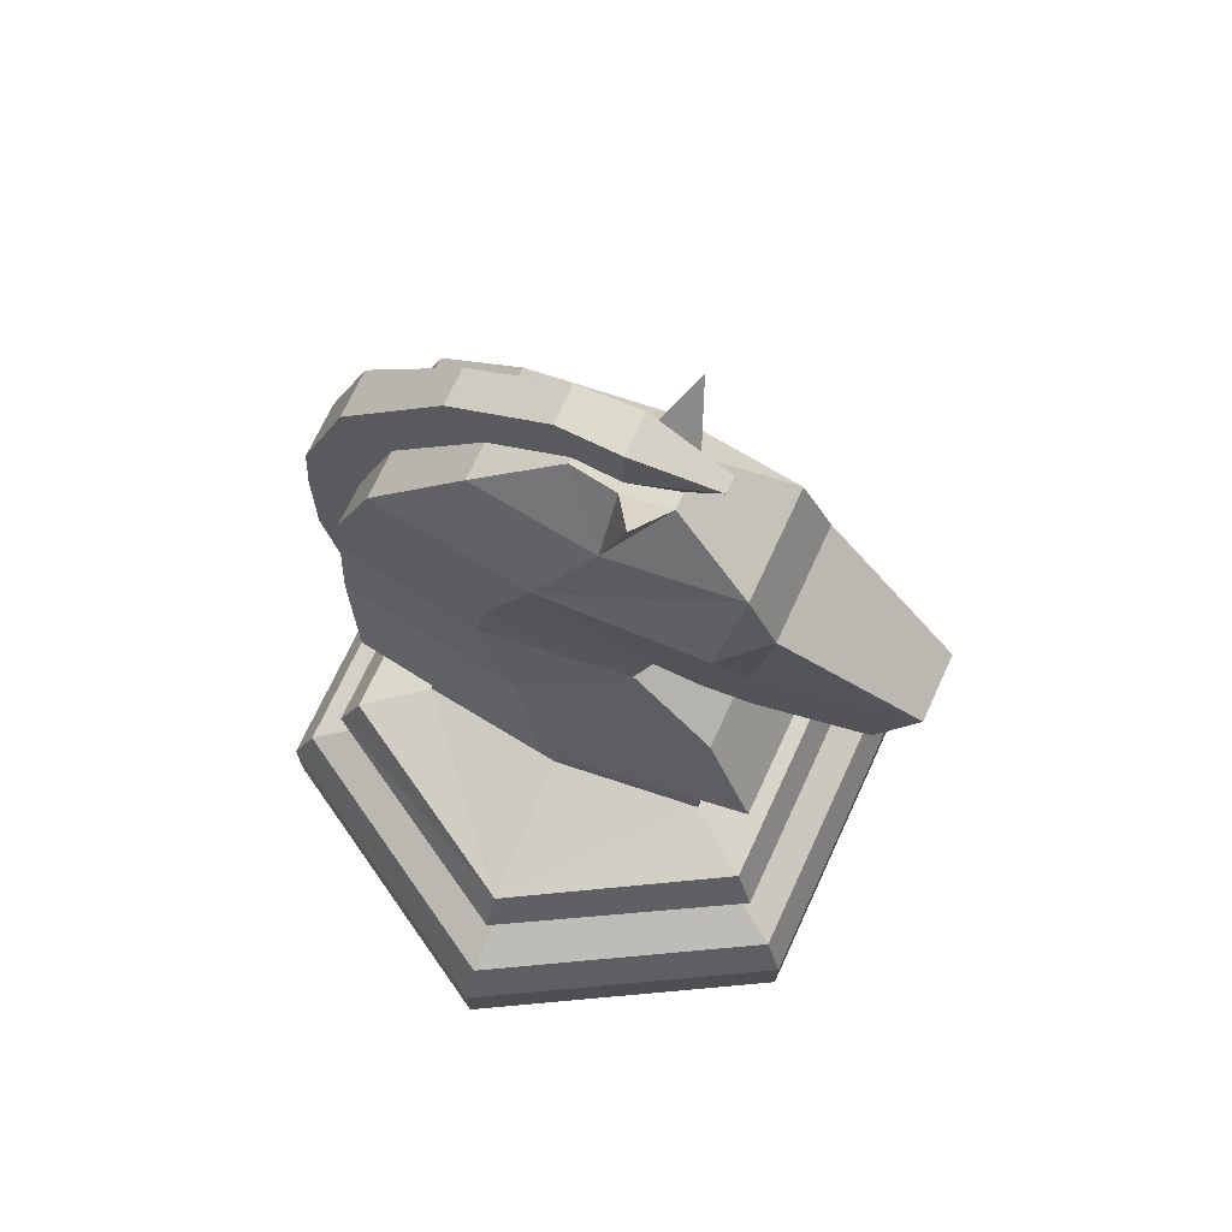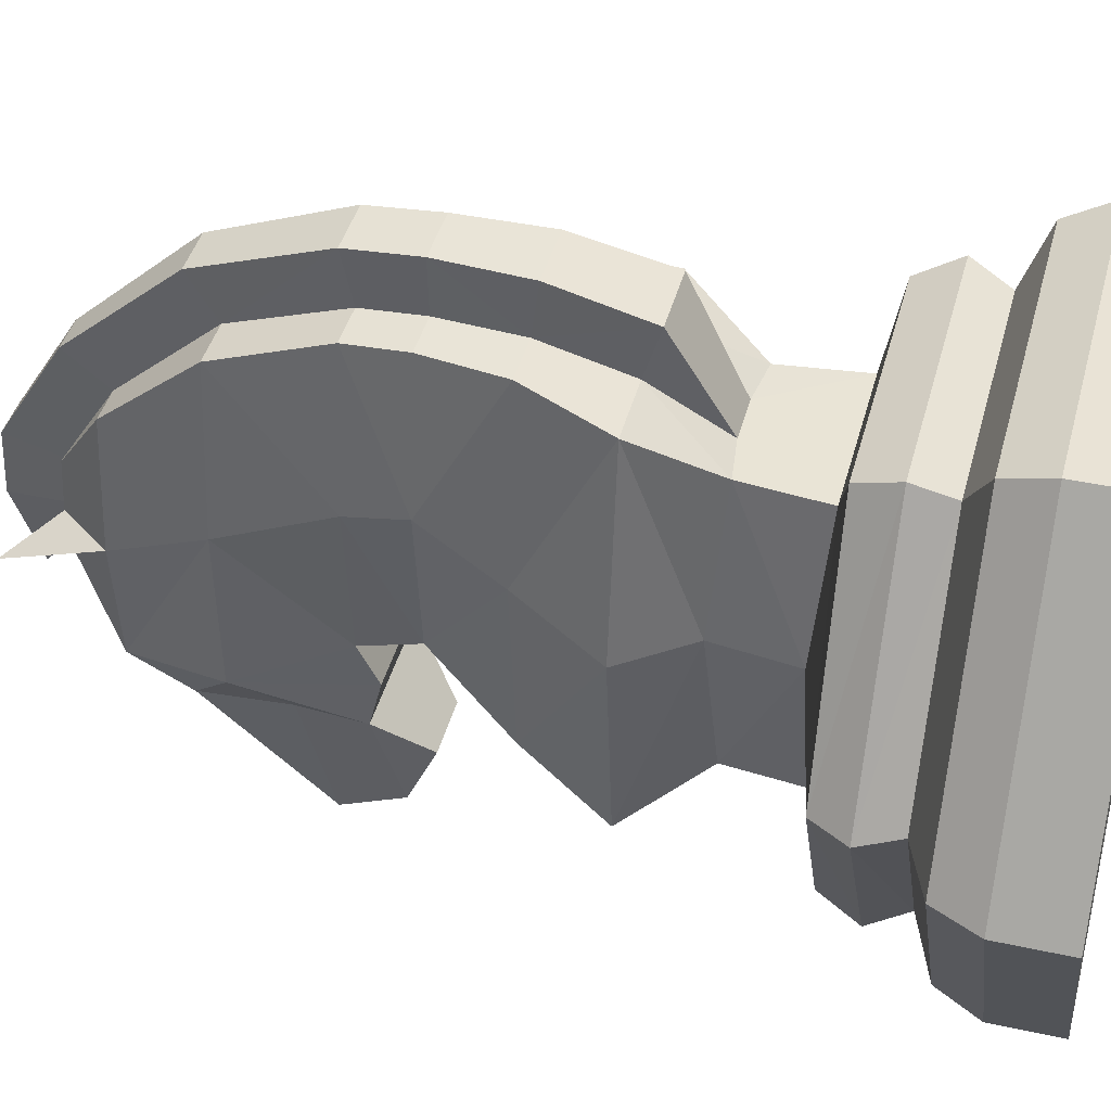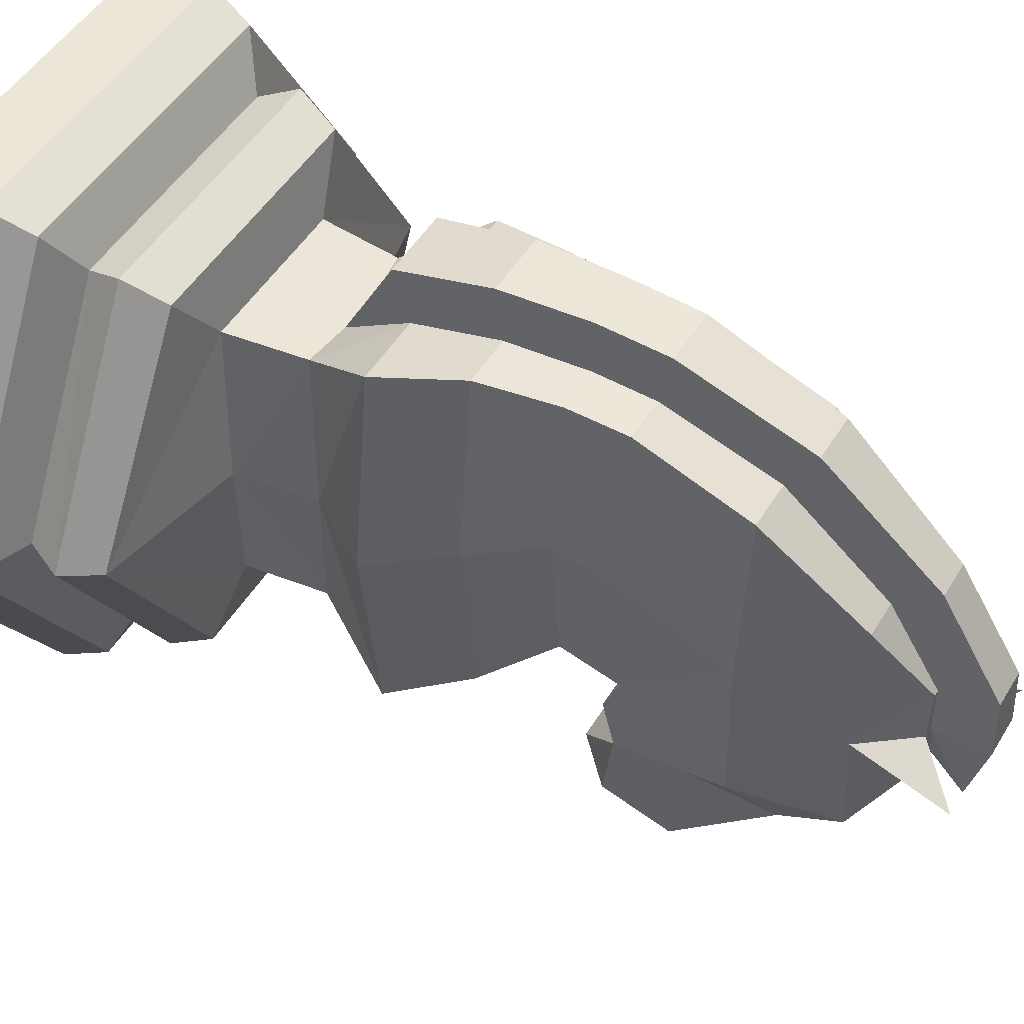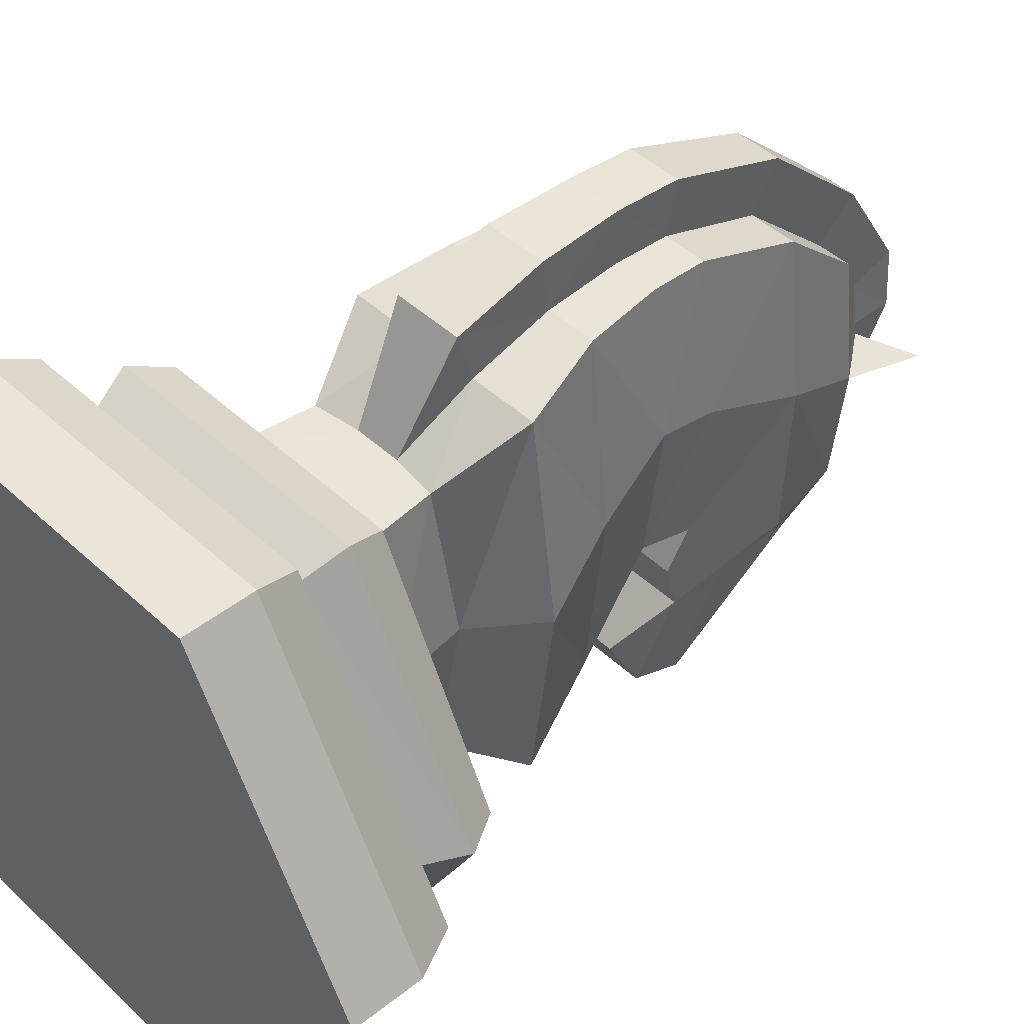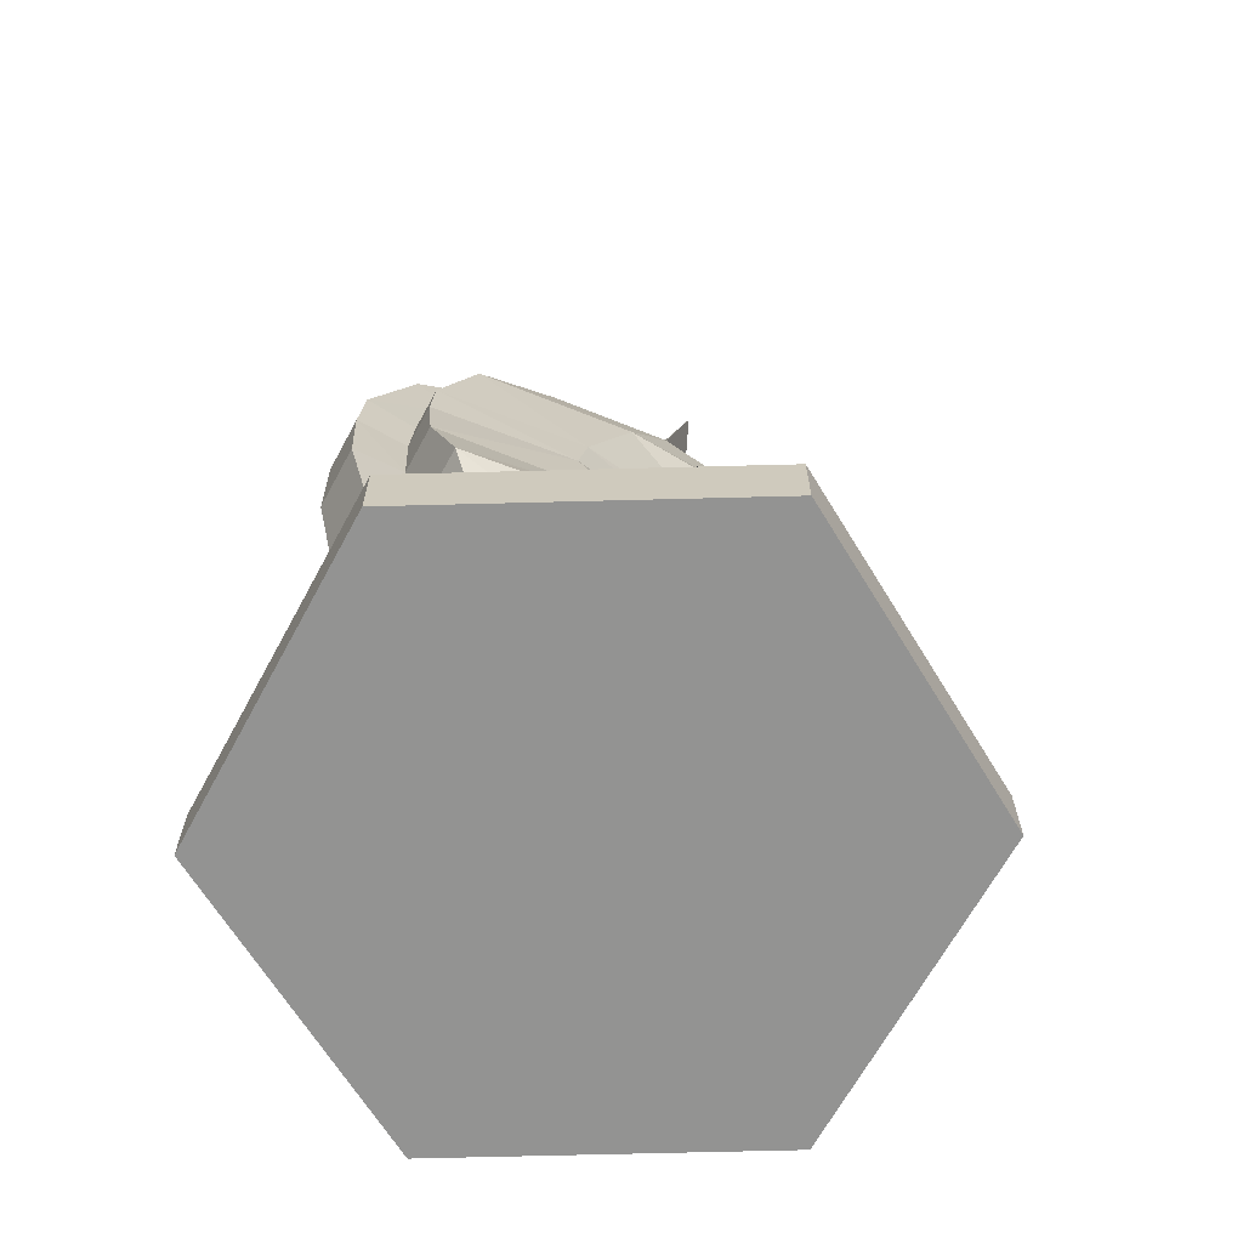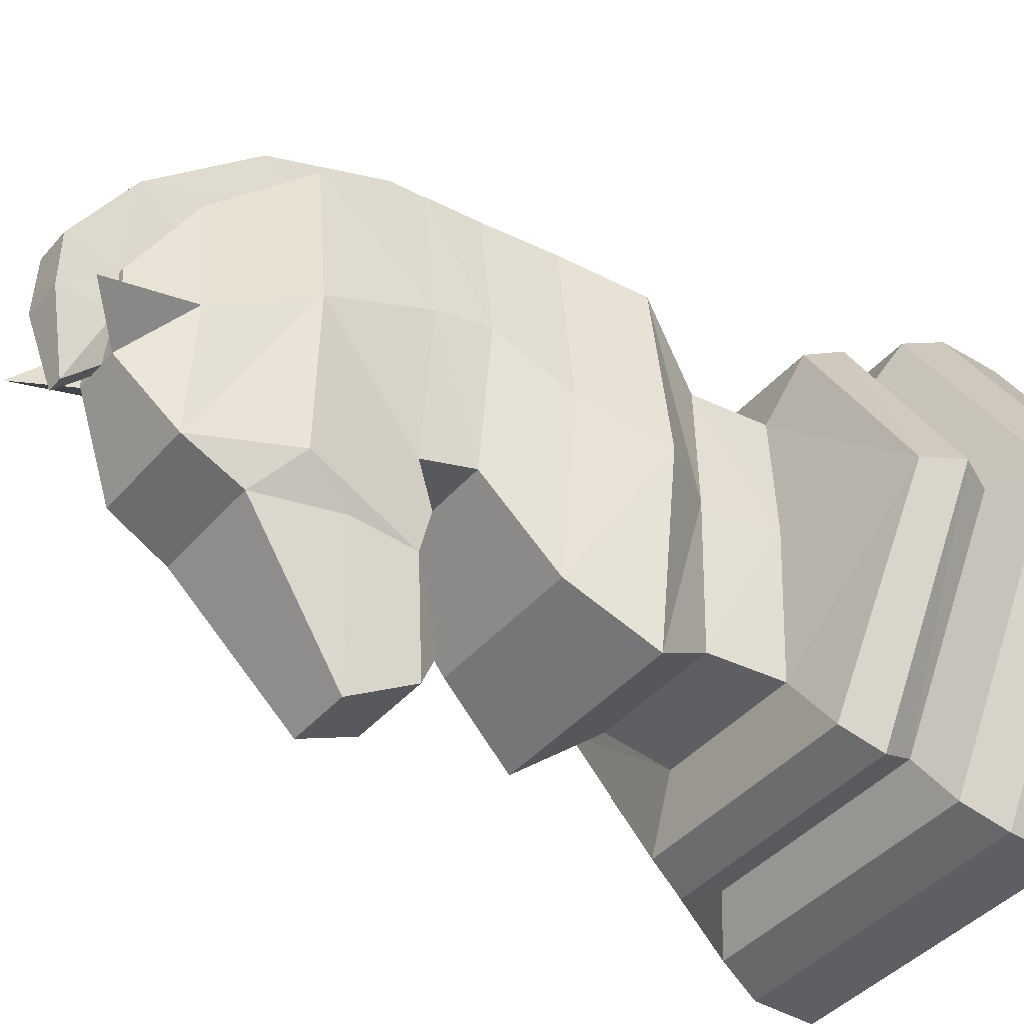
<metadata>
{"format":"obj","ext":"obj","renderer":"f3d","projection":"perspective","resolution":1024,"background":"white","views":[{"elev":71.3,"azim":114.8,"up":"+Y"},{"elev":42.3,"azim":-75.3,"up":"+Z"},{"elev":48.6,"azim":119.9,"up":"+Z"},{"elev":44.5,"azim":47.2,"up":"+Z"},{"elev":-66.7,"azim":61.5,"up":"+Y"},{"elev":-41.1,"azim":-126.5,"up":"+Z"}]}
</metadata>
<code>
g default
v -0.5521 -0 7
v -0.7761 0.09207 7.388
v -0.7761 0 7.388
v -1.224 0 7.388
v -1.448 0.09207 7
v -1.448 0 7
v -0.5824 0.1533 7
v -0.7912 0.1533 7.362
v -1.224 0.09207 7.388
v -1.418 0.1533 7
v -0.8305 0.1843 7.294
v -0.6343 0.2364 7
v -0.816 0.2373 7.318
v -1.17 0.1843 7.294
v -1.366 0.2364 7
v -1.339 0.1843 7
v -0.6637 0.2861 7
v -0.8314 0.2933 7.291
v -1.169 0.2933 7.291
v -1.184 0.2373 7.318
v -1.336 0.2861 7
v -0.8924 0.3103 6.798
v -0.9046 0.4207 6.798
v -0.8648 0.3267 7.002
v -1.108 0.3105 7.206
v -0.8924 0.3105 7.206
v -1.032 0.4288 7.207
v -0.6609 0.1843 7
v -1 0 7
v -0.9612 0.7493 7.305
v -0.9021 0.8286 7.3
v -0.9619 0.8286 7.3
v -1.126 0.7493 7.104
v -1.098 0.8286 7.3
v -1.123 0.8286 7.089
v -1.143 0.5265 7.276
v -1.142 0.6422 7.046
v -1.18 0.5265 6.997
v -0.7761 0.09207 6.612
v -0.7761 -0 6.612
v -0.909 0.8037 6.818
v -1.091 0.82 6.752
v -0.909 0.82 6.752
v -1.224 -0 6.612
v -0.7912 0.1533 6.638
v -0.5521 0.09207 7
v -1.224 0.09207 6.612
v -0.8305 0.1843 6.706
v -1.17 0.1843 6.706
v -0.8158 0.2374 6.682
v -1.184 0.2374 6.682
v -1.095 0.4207 6.798
v -1.108 0.3103 6.798
v -1.135 0.3267 7.002
v -1.095 0.4209 7.206
v -1.209 0.1533 6.638
v -1.1 0.7493 6.903
v -1.113 0.6422 6.789
v -0.9021 0.8286 6.878
v -0.9002 0.7493 6.903
v -1.12 0.4371 7.002
v -1.048 0.5265 7.276
v -0.8801 0.4371 7.002
v -0.8572 0.5265 7.276
v -0.9046 0.4209 7.206
v -1.143 0.5265 6.718
v -0.8572 0.5265 6.718
v -0.8869 0.6422 6.789
v -0.956 0.6422 7.303
v -0.9002 0.7493 7.305
v -1.098 0.8286 6.878
v -0.8577 0.6422 7.046
v -0.8869 0.6422 7.303
v -0.8769 0.8286 7.089
v -0.8744 0.7493 7.104
v -0.8203 0.5265 6.997
v -0.9524 0.5265 7.276
v -1.113 0.6422 7.303
v -1.123 0.9785 7.023
v -1.114 0.9785 6.8
v -0.902 0.9785 7.245
v -0.9673 0.9785 7.245
v -1.098 0.9785 7.245
v -0.8767 0.9785 7.023
v -0.8861 0.9785 6.8
v -0.925 1.113 6.778
v -1.075 1.113 7.122
v -1.094 1.113 6.95
v -0.925 1.113 7.122
v -0.975 1.113 7.122
v -1.075 1.113 6.778
v -0.9221 1.032 6.738
v -1.034 1.182 6.886
v -1.011 1.182 6.886
v -0.9056 1.113 6.95
v -0.9664 1.182 7.014
v -1.1 1.243 6.913
v -1.034 1.182 7.014
v -1.042 1.182 6.95
v -0.9742 1.182 7.014
v -0.9102 0.9085 6.759
v -0.9548 0.8797 6.556
v -1.078 1.032 6.738
v -1.09 0.9085 6.759
v -1.045 0.8797 6.556
v -1.059 0.7907 6.607
v -0.9413 0.7907 6.607
v -0.9579 0.7574 6.673
v -1.091 0.8037 6.818
v -1.029 1.182 6.95
v -1.026 1.182 7.014
v -0.9714 1.182 6.95
v -0.9664 1.182 6.886
v -0.9888 1.182 6.886
v -0.9577 1.182 6.95
v -0.9 1.243 6.913
v -1.033 0.9785 7.245
v -1.025 1.17 7.169
v -1.025 1.113 7.122
v -0.9888 1.228 6.838
v -1.048 0.5052 7.347
v -0.9524 0.5052 7.347
v -1.038 0.8286 7.3
v -0.9678 0.4288 7.207
v -0.975 1.17 7.169
v -1.044 0.6422 7.303
v -1.1 0.7493 7.305
v -1.044 0.6327 7.376
v -1.026 1.253 7.034
v -1.168 0.2935 6.709
v -0.8316 0.2935 6.709
v -1.042 0.7574 6.673
v -1.039 0.7493 7.305
v -1.029 1.256 6.95
v -1.209 0.1533 7.362
v -1.011 1.228 6.838
v -0.9742 1.253 7.034
v -0.9714 1.256 6.95
v -0.9673 1.017 7.309
v -1.033 1.017 7.309
v -0.9619 0.8437 7.373
v -1.038 0.8437 7.373
v -0.956 0.6327 7.376
v -0.9612 0.7509 7.379
v -1.039 0.7509 7.379
g polySurface16 polySurface15 polySurface12 polySurface9 polySurface6 polySurface4 polySurface2 ImageToStl_com_chessset1:Mesh
f 1 2 3
f 4 5 6
f 2 7 8
f 9 10 5
f 11 12 13
f 14 15 16
f 13 17 18
f 13 19 20
f 20 21 15
f 22 23 24
f 21 19 25
f 26 27 25
f 10 14 16
f 8 28 11
f 1 3 29
f 3 4 29
f 6 29 4
f 30 31 32
f 33 34 35
f 36 37 38
f 39 1 40
f 41 42 43
f 5 44 6
f 45 46 39
f 10 47 5
f 48 12 28
f 15 49 16
f 50 17 12
f 21 51 15
f 52 53 54
f 54 25 55
f 16 56 10
f 48 7 45
f 1 29 40
f 40 29 44
f 6 44 29
f 49 45 56
f 37 57 58
f 57 59 60
f 55 36 61
f 62 55 27
f 63 64 65
f 52 61 66
f 67 58 68
f 63 23 67
f 69 70 30
f 38 58 66
f 57 35 71
f 64 72 73
f 60 74 75
f 75 31 70
f 23 66 67
f 76 68 72
f 73 75 70
f 77 73 69
f 78 33 37
f 72 60 75
f 71 79 80
f 32 81 82
f 35 83 79
f 74 59 84
f 74 81 31
f 84 85 86
f 79 87 88
f 82 89 90
f 80 79 91
f 86 85 92
f 84 89 81
f 91 88 93
f 91 93 94
f 95 96 89
f 93 88 97
f 88 98 99
f 90 96 100
f 101 102 92
f 80 103 104
f 68 57 60
f 104 105 106
f 71 41 59
f 104 106 42
f 107 43 108
f 42 108 43
f 80 109 71
f 41 43 85
f 59 41 85
f 110 98 111
f 101 85 43
f 112 113 114
f 113 95 86
f 113 115 116
f 88 99 97
f 99 93 97
f 95 113 116
f 115 95 116
f 93 110 94
f 117 118 119
f 112 96 115
f 94 120 114
f 92 105 103
f 106 102 107
f 86 103 91
f 119 98 87
f 62 27 121
f 86 114 113
f 91 114 86
f 117 87 83
f 69 122 77
f 123 83 34
f 124 77 122
f 62 78 36
f 100 125 90
f 126 127 78
f 126 121 128
f 65 77 124
f 111 118 129
f 22 130 53
f 131 51 130
f 51 48 49
f 45 47 56
f 39 44 47
f 106 108 132
f 133 34 127
f 111 134 110
f 8 14 135
f 26 24 65
f 26 19 18
f 11 20 14
f 2 135 9
f 3 9 4
f 134 120 136
f 134 137 138
f 118 137 129
f 139 118 140
f 141 140 142
f 121 143 128
f 128 144 145
f 122 27 124
f 144 142 145
f 94 110 136
f 123 145 142
f 126 145 133
f 82 125 139
f 112 120 138
f 32 144 30
f 69 144 143
f 117 142 140
f 100 138 137
f 82 141 32
f 42 106 132
f 43 107 101
f 80 104 42
f 42 109 80
f 67 76 63
f 64 63 76
f 61 36 38
f 66 61 38
f 84 59 85
f 86 95 84
f 79 71 35
f 91 79 88
f 103 80 91
f 92 85 101
f 120 112 114
f 136 110 134
f 18 17 26
f 52 22 53
f 131 22 17
f 53 21 54
f 25 27 55
f 124 26 65
f 25 54 21
f 21 53 130
f 17 22 24
f 26 17 24
f 65 24 63
f 24 23 63
f 54 61 52
f 55 61 54
f 1 46 2
f 4 9 5
f 2 46 7
f 9 135 10
f 11 28 12
f 14 20 15
f 13 12 17
f 13 18 19
f 20 19 21
f 26 124 27
f 10 135 14
f 8 7 28
f 30 70 31
f 33 127 34
f 36 78 37
f 39 46 1
f 41 109 42
f 5 47 44
f 45 7 46
f 10 56 47
f 48 50 12
f 15 51 49
f 50 131 17
f 21 130 51
f 16 49 56
f 48 28 7
f 49 48 45
f 37 33 57
f 57 71 59
f 62 36 55
f 67 66 58
f 69 73 70
f 38 37 58
f 57 33 35
f 64 76 72
f 60 59 74
f 75 74 31
f 23 52 66
f 76 67 68
f 73 72 75
f 77 64 73
f 78 127 33
f 72 68 60
f 32 31 81
f 35 34 83
f 74 84 81
f 79 83 87
f 82 81 89
f 84 95 89
f 95 115 96
f 88 87 98
f 90 89 96
f 101 107 102
f 68 58 57
f 104 103 105
f 71 109 41
f 42 132 108
f 110 99 98
f 112 115 113
f 93 99 110
f 117 140 118
f 112 100 96
f 94 136 120
f 92 102 105
f 106 105 102
f 86 92 103
f 119 111 98
f 91 94 114
f 117 119 87
f 69 143 122
f 123 117 83
f 62 126 78
f 100 137 125
f 126 133 127
f 126 62 121
f 65 64 77
f 111 119 118
f 22 131 130
f 131 50 51
f 51 50 48
f 45 39 47
f 39 40 44
f 106 107 108
f 133 123 34
f 111 129 134
f 8 11 14
f 26 25 19
f 11 13 20
f 2 8 135
f 3 2 9
f 134 138 120
f 134 129 137
f 118 125 137
f 139 125 118
f 141 139 140
f 121 122 143
f 128 143 144
f 122 121 27
f 144 141 142
f 123 133 145
f 126 128 145
f 82 90 125
f 32 141 144
f 69 30 144
f 117 123 142
f 100 112 138
f 82 139 141
f 52 23 22

</code>
